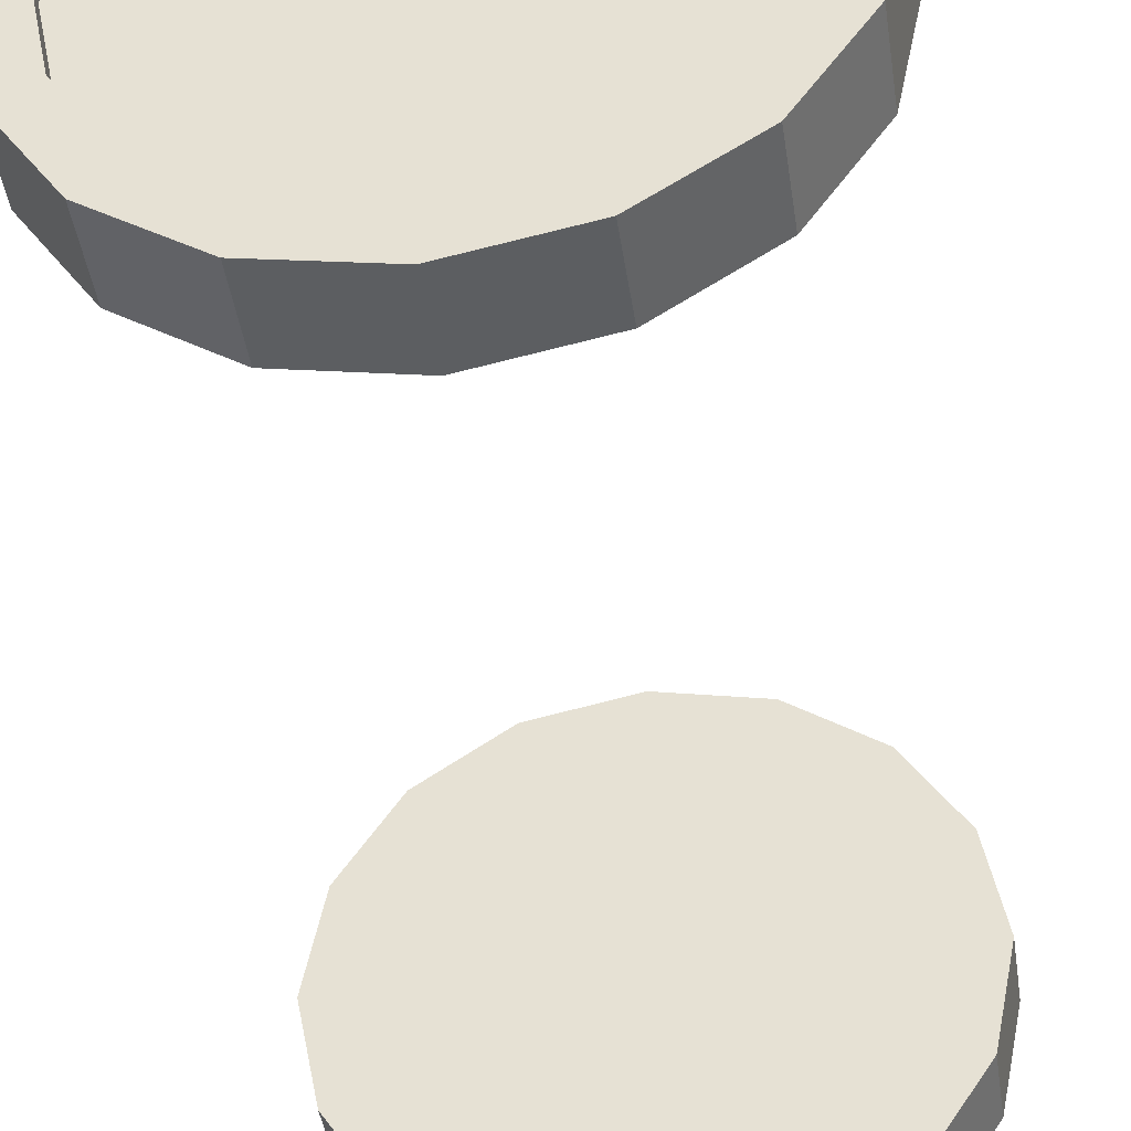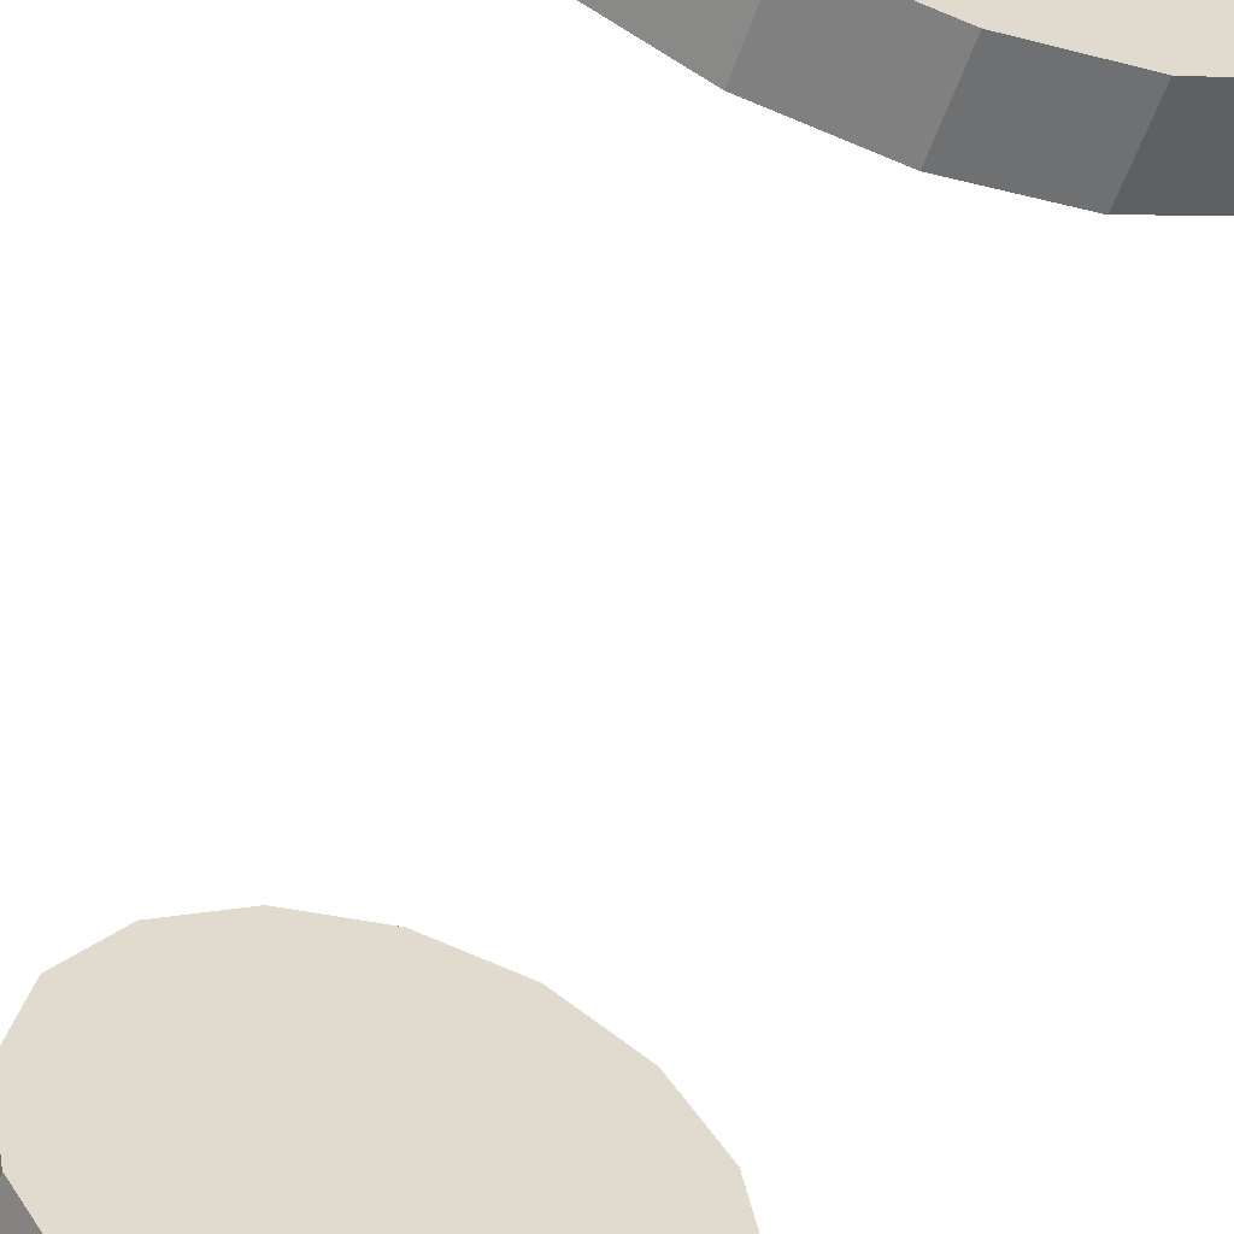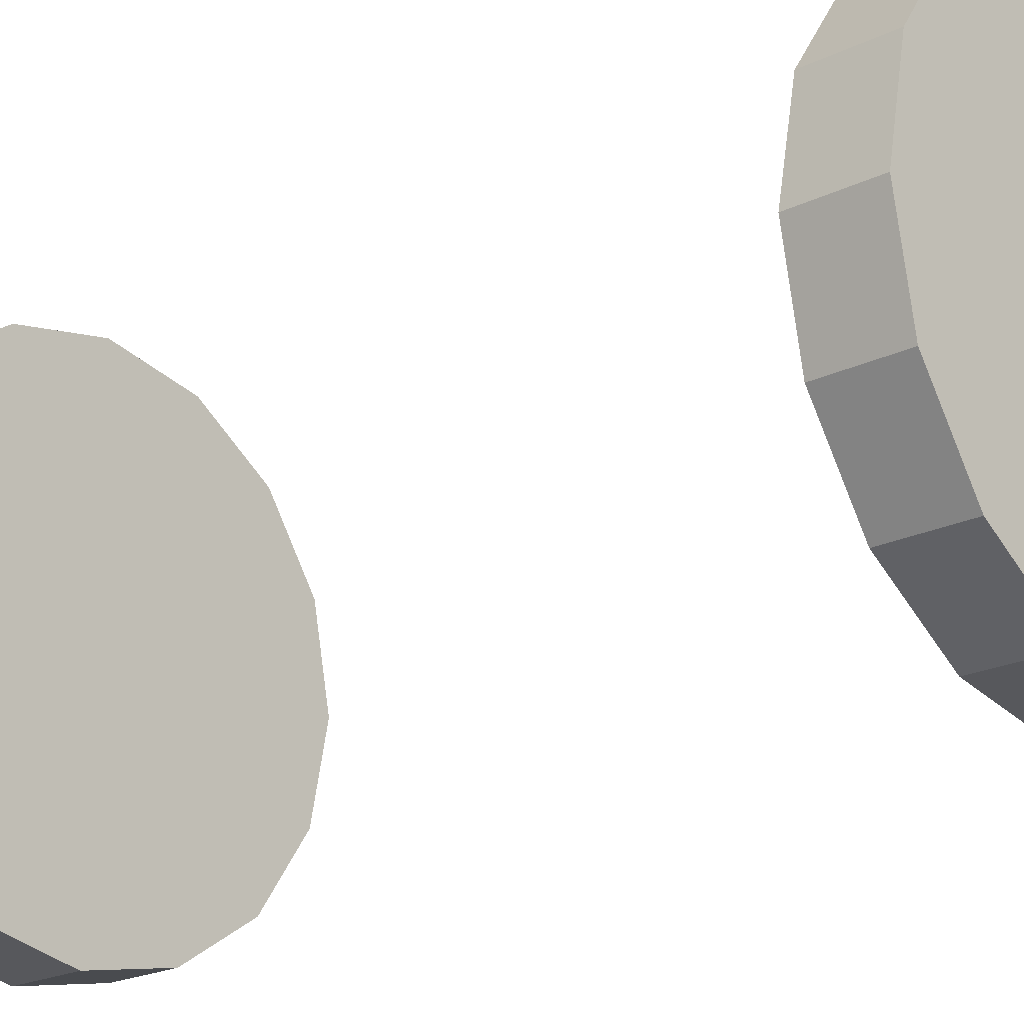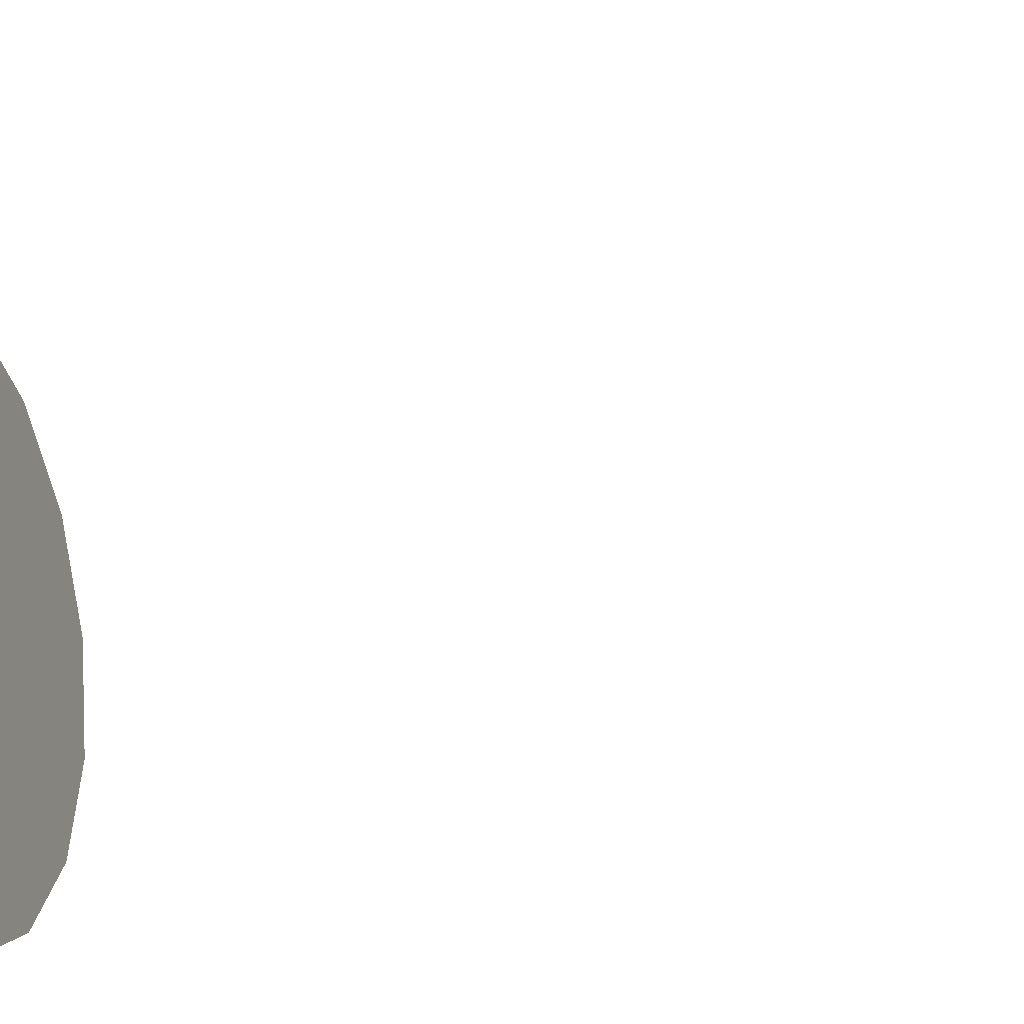
<metadata>
{"format":"obj","ext":"obj","renderer":"f3d","projection":"perspective","resolution":1024,"background":"white","views":[{"elev":-42.0,"azim":-171.8,"up":"+Z"},{"elev":-58.2,"azim":160.6,"up":"+Z"},{"elev":-20.7,"azim":131.8,"up":"+Z"},{"elev":-31.3,"azim":107.3,"up":"+Z"}]}
</metadata>
<code>
g Wheels2
v 1.247e-07 0.3827 0.2277
v -0.08713 0.3827 0.2103
v -0.08713 0.4515 0.2103
v 1.471e-07 0.4515 0.2277
v -0.08713 0.3827 0.2103
v -0.161 0.3827 0.161
v -0.161 0.4515 0.161
v -0.08713 0.4515 0.2103
v -0.161 0.3827 0.161
v -0.2103 0.3827 0.08713
v -0.2103 0.4515 0.08713
v -0.161 0.4515 0.161
v -0.2103 0.3827 0.08713
v -0.2277 0.3827 -1.49e-08
v -0.2277 0.4515 -2.98e-08
v -0.2103 0.4515 0.08713
v -0.2277 0.3827 -1.49e-08
v -0.2103 0.3827 -0.08713
v -0.2103 0.4515 -0.08713
v -0.2277 0.4515 -2.98e-08
v -0.2103 0.3827 -0.08713
v -0.161 0.3827 -0.161
v -0.161 0.4515 -0.161
v -0.2103 0.4515 -0.08713
v -0.161 0.3827 -0.161
v -0.08713 0.3827 -0.2103
v -0.08713 0.4515 -0.2103
v -0.161 0.4515 -0.161
v -0.08713 0.3827 -0.2103
v 1.247e-07 0.3827 -0.2277
v 1.471e-07 0.4515 -0.2277
v -0.08713 0.4515 -0.2103
v 1.247e-07 0.3827 -0.2277
v 0.08713 0.3827 -0.2103
v 0.08713 0.4515 -0.2103
v 1.471e-07 0.4515 -0.2277
v 0.08713 0.3827 -0.2103
v 0.161 0.3827 -0.161
v 0.161 0.4515 -0.161
v 0.08713 0.4515 -0.2103
v 0.161 0.3827 -0.161
v 0.2103 0.3827 -0.08713
v 0.2103 0.4515 -0.08713
v 0.161 0.4515 -0.161
v 0.2103 0.3827 -0.08713
v 0.2277 0.3827 0
v 0.2277 0.4515 -1.49e-08
v 0.2103 0.4515 -0.08713
v 0.2277 0.3827 0
v 0.2103 0.3827 0.08713
v 0.2103 0.4515 0.08713
v 0.2277 0.4515 -1.49e-08
v 0.2103 0.3827 0.08713
v 0.161 0.3827 0.161
v 0.161 0.4515 0.161
v 0.2103 0.4515 0.08713
v 0.161 0.3827 0.161
v 0.08713 0.3827 0.2103
v 0.08713 0.4515 0.2103
v 0.161 0.4515 0.161
v 0.08713 0.3827 0.2103
v 1.247e-07 0.3827 0.2277
v 1.471e-07 0.4515 0.2277
v 0.08713 0.4515 0.2103
v 0.08713 0.3827 -0.2103
v 1.247e-07 0.3827 -0.2277
v -0.08713 0.3827 -0.2103
v 0.161 0.3827 -0.161
v -0.161 0.3827 -0.161
v 0.2103 0.3827 -0.08713
v -0.2103 0.3827 -0.08713
v 0.2277 0.3827 0
v -0.2277 0.3827 -1.49e-08
v -0.2103 0.3827 0.08713
v 0.2103 0.3827 0.08713
v -0.161 0.3827 0.161
v 0.161 0.3827 0.161
v -0.08713 0.3827 0.2103
v 0.08713 0.3827 0.2103
v 1.247e-07 0.3827 0.2277
v -0.1926 0.4515 -2.98e-08
v -0.1926 0.4348 -2.98e-08
v -0.178 0.4348 0.07371
v -0.178 0.4515 0.07371
v -0.07371 0.4348 -0.178
v 1.417e-07 0.4348 -0.1926
v 0.07371 0.4348 -0.178
v 0.1362 0.4348 -0.1362
v -0.1362 0.4348 -0.1362
v 0.178 0.4348 -0.07371
v -0.178 0.4348 -0.07371
v -0.1926 0.4348 -2.98e-08
v 0.1926 0.4348 -1.49e-08
v -0.178 0.4348 0.07371
v 0.178 0.4348 0.07371
v -0.1362 0.4348 0.1362
v 0.1362 0.4348 0.1362
v -0.07371 0.4348 0.178
v 0.07371 0.4348 0.178
v 1.417e-07 0.4348 0.1926
v 0.1926 0.4515 -1.49e-08
v 0.1926 0.4348 -1.49e-08
v 0.178 0.4348 -0.07371
v 0.178 0.4515 -0.07371
v -0.178 0.4515 -0.07371
v -0.178 0.4348 -0.07371
v -0.1926 0.4348 -2.98e-08
v -0.1926 0.4515 -2.98e-08
v 0.178 0.4515 0.07371
v 0.178 0.4348 0.07371
v 0.1926 0.4348 -1.49e-08
v 0.1926 0.4515 -1.49e-08
v -0.1362 0.4515 -0.1362
v -0.1362 0.4348 -0.1362
v -0.178 0.4348 -0.07371
v -0.178 0.4515 -0.07371
v 0.1362 0.4515 0.1362
v 0.1362 0.4348 0.1362
v 0.178 0.4348 0.07371
v 0.178 0.4515 0.07371
v -0.07371 0.4515 -0.178
v -0.07371 0.4348 -0.178
v -0.1362 0.4348 -0.1362
v -0.1362 0.4515 -0.1362
v 0.07371 0.4515 0.178
v 0.07371 0.4348 0.178
v 0.1362 0.4348 0.1362
v 0.1362 0.4515 0.1362
v 1.471e-07 0.4515 -0.1926
v 1.417e-07 0.4348 -0.1926
v -0.07371 0.4348 -0.178
v -0.07371 0.4515 -0.178
v -0.07371 0.4515 0.178
v -0.07371 0.4348 0.178
v 1.417e-07 0.4348 0.1926
v 1.471e-07 0.4515 0.1926
v 1.471e-07 0.4515 0.1926
v 1.417e-07 0.4348 0.1926
v 0.07371 0.4348 0.178
v 0.07371 0.4515 0.178
v 0.07371 0.4515 -0.178
v 0.07371 0.4348 -0.178
v 1.417e-07 0.4348 -0.1926
v 1.471e-07 0.4515 -0.1926
v -0.1362 0.4515 0.1362
v -0.1362 0.4348 0.1362
v -0.07371 0.4348 0.178
v -0.07371 0.4515 0.178
v 0.1362 0.4515 -0.1362
v 0.1362 0.4348 -0.1362
v 0.07371 0.4348 -0.178
v 0.07371 0.4515 -0.178
v -0.178 0.4515 0.07371
v -0.178 0.4348 0.07371
v -0.1362 0.4348 0.1362
v -0.1362 0.4515 0.1362
v 0.178 0.4515 -0.07371
v 0.178 0.4348 -0.07371
v 0.1362 0.4348 -0.1362
v 0.1362 0.4515 -0.1362
v -1.247e-07 -0.3827 0.2277
v -1.471e-07 -0.4515 0.2277
v -0.08713 -0.4515 0.2103
v -0.08713 -0.3827 0.2103
v -0.08713 -0.3827 0.2103
v -0.08713 -0.4515 0.2103
v -0.161 -0.4515 0.161
v -0.161 -0.3827 0.161
v -0.161 -0.3827 0.161
v -0.161 -0.4515 0.161
v -0.2103 -0.4515 0.08713
v -0.2103 -0.3827 0.08713
v -0.2103 -0.3827 0.08713
v -0.2103 -0.4515 0.08713
v -0.2277 -0.4515 -2.98e-08
v -0.2277 -0.3827 -1.49e-08
v -0.2277 -0.3827 -1.49e-08
v -0.2277 -0.4515 -2.98e-08
v -0.2103 -0.4515 -0.08713
v -0.2103 -0.3827 -0.08713
v -0.2103 -0.3827 -0.08713
v -0.2103 -0.4515 -0.08713
v -0.161 -0.4515 -0.161
v -0.161 -0.3827 -0.161
v -0.161 -0.3827 -0.161
v -0.161 -0.4515 -0.161
v -0.08713 -0.4515 -0.2103
v -0.08713 -0.3827 -0.2103
v -0.08713 -0.3827 -0.2103
v -0.08713 -0.4515 -0.2103
v -1.471e-07 -0.4515 -0.2277
v -1.247e-07 -0.3827 -0.2277
v -1.247e-07 -0.3827 -0.2277
v -1.471e-07 -0.4515 -0.2277
v 0.08713 -0.4515 -0.2103
v 0.08713 -0.3827 -0.2103
v 0.08713 -0.3827 -0.2103
v 0.08713 -0.4515 -0.2103
v 0.161 -0.4515 -0.161
v 0.161 -0.3827 -0.161
v 0.161 -0.3827 -0.161
v 0.161 -0.4515 -0.161
v 0.2103 -0.4515 -0.08713
v 0.2103 -0.3827 -0.08713
v 0.2103 -0.3827 -0.08713
v 0.2103 -0.4515 -0.08713
v 0.2277 -0.4515 -1.49e-08
v 0.2277 -0.3827 0
v 0.2277 -0.3827 0
v 0.2277 -0.4515 -1.49e-08
v 0.2103 -0.4515 0.08713
v 0.2103 -0.3827 0.08713
v 0.2103 -0.3827 0.08713
v 0.2103 -0.4515 0.08713
v 0.161 -0.4515 0.161
v 0.161 -0.3827 0.161
v 0.161 -0.3827 0.161
v 0.161 -0.4515 0.161
v 0.08713 -0.4515 0.2103
v 0.08713 -0.3827 0.2103
v 0.08713 -0.3827 0.2103
v 0.08713 -0.4515 0.2103
v -1.471e-07 -0.4515 0.2277
v -1.247e-07 -0.3827 0.2277
v -0.08713 -0.3827 -0.2103
v -1.247e-07 -0.3827 -0.2277
v 0.08713 -0.3827 -0.2103
v -0.161 -0.3827 -0.161
v 0.161 -0.3827 -0.161
v 0.2103 -0.3827 -0.08713
v -0.2103 -0.3827 -0.08713
v 0.2277 -0.3827 0
v -0.2277 -0.3827 -1.49e-08
v -0.2103 -0.3827 0.08713
v 0.2103 -0.3827 0.08713
v -0.161 -0.3827 0.161
v 0.161 -0.3827 0.161
v -0.08713 -0.3827 0.2103
v 0.08713 -0.3827 0.2103
v -1.247e-07 -0.3827 0.2277
v -0.1926 -0.4515 -2.98e-08
v -0.178 -0.4515 0.07371
v -0.178 -0.4348 0.07371
v -0.1926 -0.4348 -2.98e-08
v 0.07371 -0.4348 -0.178
v -1.417e-07 -0.4348 -0.1926
v -0.07371 -0.4348 -0.178
v 0.1362 -0.4348 -0.1362
v -0.1362 -0.4348 -0.1362
v 0.178 -0.4348 -0.07371
v -0.178 -0.4348 -0.07371
v 0.1926 -0.4348 -1.49e-08
v -0.1926 -0.4348 -2.98e-08
v -0.178 -0.4348 0.07371
v 0.178 -0.4348 0.07371
v -0.1362 -0.4348 0.1362
v 0.1362 -0.4348 0.1362
v -0.07371 -0.4348 0.178
v 0.07371 -0.4348 0.178
v -1.417e-07 -0.4348 0.1926
v 0.1926 -0.4515 -1.49e-08
v 0.178 -0.4515 -0.07371
v 0.178 -0.4348 -0.07371
v 0.1926 -0.4348 -1.49e-08
v -0.178 -0.4515 -0.07371
v -0.1926 -0.4515 -2.98e-08
v -0.1926 -0.4348 -2.98e-08
v -0.178 -0.4348 -0.07371
v 0.178 -0.4515 0.07371
v 0.1926 -0.4515 -1.49e-08
v 0.1926 -0.4348 -1.49e-08
v 0.178 -0.4348 0.07371
v -0.1362 -0.4515 -0.1362
v -0.178 -0.4515 -0.07371
v -0.178 -0.4348 -0.07371
v -0.1362 -0.4348 -0.1362
v 0.1362 -0.4515 0.1362
v 0.178 -0.4515 0.07371
v 0.178 -0.4348 0.07371
v 0.1362 -0.4348 0.1362
v -0.07371 -0.4515 -0.178
v -0.1362 -0.4515 -0.1362
v -0.1362 -0.4348 -0.1362
v -0.07371 -0.4348 -0.178
v 0.07371 -0.4515 0.178
v 0.1362 -0.4515 0.1362
v 0.1362 -0.4348 0.1362
v 0.07371 -0.4348 0.178
v -1.471e-07 -0.4515 -0.1926
v -0.07371 -0.4515 -0.178
v -0.07371 -0.4348 -0.178
v -1.417e-07 -0.4348 -0.1926
v -0.07371 -0.4515 0.178
v -1.471e-07 -0.4515 0.1926
v -1.417e-07 -0.4348 0.1926
v -0.07371 -0.4348 0.178
v -1.471e-07 -0.4515 0.1926
v 0.07371 -0.4515 0.178
v 0.07371 -0.4348 0.178
v -1.417e-07 -0.4348 0.1926
v 0.07371 -0.4515 -0.178
v -1.471e-07 -0.4515 -0.1926
v -1.417e-07 -0.4348 -0.1926
v 0.07371 -0.4348 -0.178
v -0.1362 -0.4515 0.1362
v -0.07371 -0.4515 0.178
v -0.07371 -0.4348 0.178
v -0.1362 -0.4348 0.1362
v 0.1362 -0.4515 -0.1362
v 0.07371 -0.4515 -0.178
v 0.07371 -0.4348 -0.178
v 0.1362 -0.4348 -0.1362
v -0.178 -0.4515 0.07371
v -0.1362 -0.4515 0.1362
v -0.1362 -0.4348 0.1362
v -0.178 -0.4348 0.07371
v 0.178 -0.4515 -0.07371
v 0.1362 -0.4515 -0.1362
v 0.1362 -0.4348 -0.1362
v 0.178 -0.4348 -0.07371
v -0.08713 0.4515 0.2103
v -0.07371 0.4515 0.178
v 1.471e-07 0.4515 0.1926
v 1.471e-07 0.4515 0.2277
v -0.161 0.4515 0.161
v 0.07371 0.4515 0.178
v -0.1362 0.4515 0.1362
v 0.08713 0.4515 0.2103
v -0.2103 0.4515 0.08713
v 0.1362 0.4515 0.1362
v -0.178 0.4515 0.07371
v 0.161 0.4515 0.161
v -0.2277 0.4515 -2.98e-08
v 0.178 0.4515 0.07371
v -0.1926 0.4515 -2.98e-08
v 0.2103 0.4515 0.08713
v -0.2103 0.4515 -0.08713
v 0.1926 0.4515 -1.49e-08
v -0.178 0.4515 -0.07371
v 0.2277 0.4515 -1.49e-08
v -0.161 0.4515 -0.161
v 0.178 0.4515 -0.07371
v -0.1362 0.4515 -0.1362
v 0.2103 0.4515 -0.08713
v -0.08713 0.4515 -0.2103
v 0.1362 0.4515 -0.1362
v -0.07371 0.4515 -0.178
v 0.161 0.4515 -0.161
v 1.471e-07 0.4515 -0.2277
v 0.07371 0.4515 -0.178
v 1.471e-07 0.4515 -0.1926
v 0.08713 0.4515 -0.2103
v -0.08713 -0.4515 0.2103
v -1.471e-07 -0.4515 0.1926
v -0.07371 -0.4515 0.178
v -1.471e-07 -0.4515 0.2277
v -0.161 -0.4515 0.161
v 0.07371 -0.4515 0.178
v -0.1362 -0.4515 0.1362
v 0.08713 -0.4515 0.2103
v -0.2103 -0.4515 0.08713
v 0.1362 -0.4515 0.1362
v -0.178 -0.4515 0.07371
v 0.161 -0.4515 0.161
v -0.2277 -0.4515 -2.98e-08
v 0.178 -0.4515 0.07371
v -0.1926 -0.4515 -2.98e-08
v 0.2103 -0.4515 0.08713
v -0.2103 -0.4515 -0.08713
v 0.1926 -0.4515 -1.49e-08
v -0.178 -0.4515 -0.07371
v 0.2277 -0.4515 -1.49e-08
v -0.161 -0.4515 -0.161
v 0.178 -0.4515 -0.07371
v -0.1362 -0.4515 -0.1362
v 0.2103 -0.4515 -0.08713
v -0.08713 -0.4515 -0.2103
v 0.1362 -0.4515 -0.1362
v -0.07371 -0.4515 -0.178
v 0.161 -0.4515 -0.161
v -1.471e-07 -0.4515 -0.2277
v 0.07371 -0.4515 -0.178
v -1.471e-07 -0.4515 -0.1926
v 0.08713 -0.4515 -0.2103
g Wheels2_0
f 3 2 1
f 4 3 1
f 7 6 5
f 8 7 5
f 11 10 9
f 12 11 9
f 15 14 13
f 16 15 13
f 19 18 17
f 20 19 17
f 23 22 21
f 24 23 21
f 27 26 25
f 28 27 25
f 31 30 29
f 32 31 29
f 35 34 33
f 36 35 33
f 39 38 37
f 40 39 37
f 43 42 41
f 44 43 41
f 47 46 45
f 48 47 45
f 51 50 49
f 52 51 49
f 55 54 53
f 56 55 53
f 59 58 57
f 60 59 57
f 63 62 61
f 64 63 61
f 67 66 65
f 65 68 67
f 68 69 67
f 68 70 69
f 70 71 69
f 70 72 71
f 72 73 71
f 72 74 73
f 72 75 74
f 75 76 74
f 75 77 76
f 77 78 76
f 77 79 78
f 79 80 78
f 83 82 81
f 84 83 81
f 87 86 85
f 85 88 87
f 85 89 88
f 89 90 88
f 89 91 90
f 91 92 90
f 92 93 90
f 92 94 93
f 94 95 93
f 94 96 95
f 96 97 95
f 96 98 97
f 98 99 97
f 98 100 99
f 103 102 101
f 104 103 101
f 107 106 105
f 108 107 105
f 111 110 109
f 112 111 109
f 115 114 113
f 116 115 113
f 119 118 117
f 120 119 117
f 123 122 121
f 124 123 121
f 127 126 125
f 128 127 125
f 131 130 129
f 132 131 129
f 135 134 133
f 136 135 133
f 139 138 137
f 140 139 137
f 143 142 141
f 144 143 141
f 147 146 145
f 148 147 145
f 151 150 149
f 152 151 149
f 155 154 153
f 156 155 153
f 159 158 157
f 160 159 157
f 163 162 161
f 164 163 161
f 167 166 165
f 168 167 165
f 171 170 169
f 172 171 169
f 175 174 173
f 176 175 173
f 179 178 177
f 180 179 177
f 183 182 181
f 184 183 181
f 187 186 185
f 188 187 185
f 191 190 189
f 192 191 189
f 195 194 193
f 196 195 193
f 199 198 197
f 200 199 197
f 203 202 201
f 204 203 201
f 207 206 205
f 208 207 205
f 211 210 209
f 212 211 209
f 215 214 213
f 216 215 213
f 219 218 217
f 220 219 217
f 223 222 221
f 224 223 221
f 227 226 225
f 225 228 227
f 228 229 227
f 228 230 229
f 228 231 230
f 231 232 230
f 231 233 232
f 233 234 232
f 234 235 232
f 234 236 235
f 236 237 235
f 236 238 237
f 238 239 237
f 238 240 239
f 243 242 241
f 244 243 241
f 247 246 245
f 245 248 247
f 248 249 247
f 248 250 249
f 250 251 249
f 250 252 251
f 252 253 251
f 252 254 253
f 252 255 254
f 255 256 254
f 255 257 256
f 257 258 256
f 257 259 258
f 259 260 258
f 263 262 261
f 264 263 261
f 267 266 265
f 268 267 265
f 271 270 269
f 272 271 269
f 275 274 273
f 276 275 273
f 279 278 277
f 280 279 277
f 283 282 281
f 284 283 281
f 287 286 285
f 288 287 285
f 291 290 289
f 292 291 289
f 295 294 293
f 296 295 293
f 299 298 297
f 300 299 297
f 303 302 301
f 304 303 301
f 307 306 305
f 308 307 305
f 311 310 309
f 312 311 309
f 315 314 313
f 316 315 313
f 319 318 317
f 320 319 317
f 323 322 321
f 324 323 321
f 321 322 325
f 326 323 324
f 322 327 325
f 328 326 324
f 325 327 329
f 330 326 328
f 327 331 329
f 332 330 328
f 329 331 333
f 334 330 332
f 331 335 333
f 336 334 332
f 333 335 337
f 338 334 336
f 335 339 337
f 340 338 336
f 337 339 341
f 342 338 340
f 339 343 341
f 344 342 340
f 341 343 345
f 346 342 344
f 343 347 345
f 348 346 344
f 345 347 349
f 350 346 348
f 347 351 349
f 352 350 348
f 349 351 352
f 351 350 352
f 355 354 353
f 354 356 353
f 355 353 357
f 354 358 356
f 359 355 357
f 358 360 356
f 359 357 361
f 358 362 360
f 363 359 361
f 362 364 360
f 363 361 365
f 362 366 364
f 367 363 365
f 366 368 364
f 367 365 369
f 366 370 368
f 371 367 369
f 370 372 368
f 371 369 373
f 370 374 372
f 375 371 373
f 374 376 372
f 375 373 377
f 374 378 376
f 379 375 377
f 378 380 376
f 379 377 381
f 378 382 380
f 383 379 381
f 382 384 380
f 383 381 384
f 382 383 384

</code>
